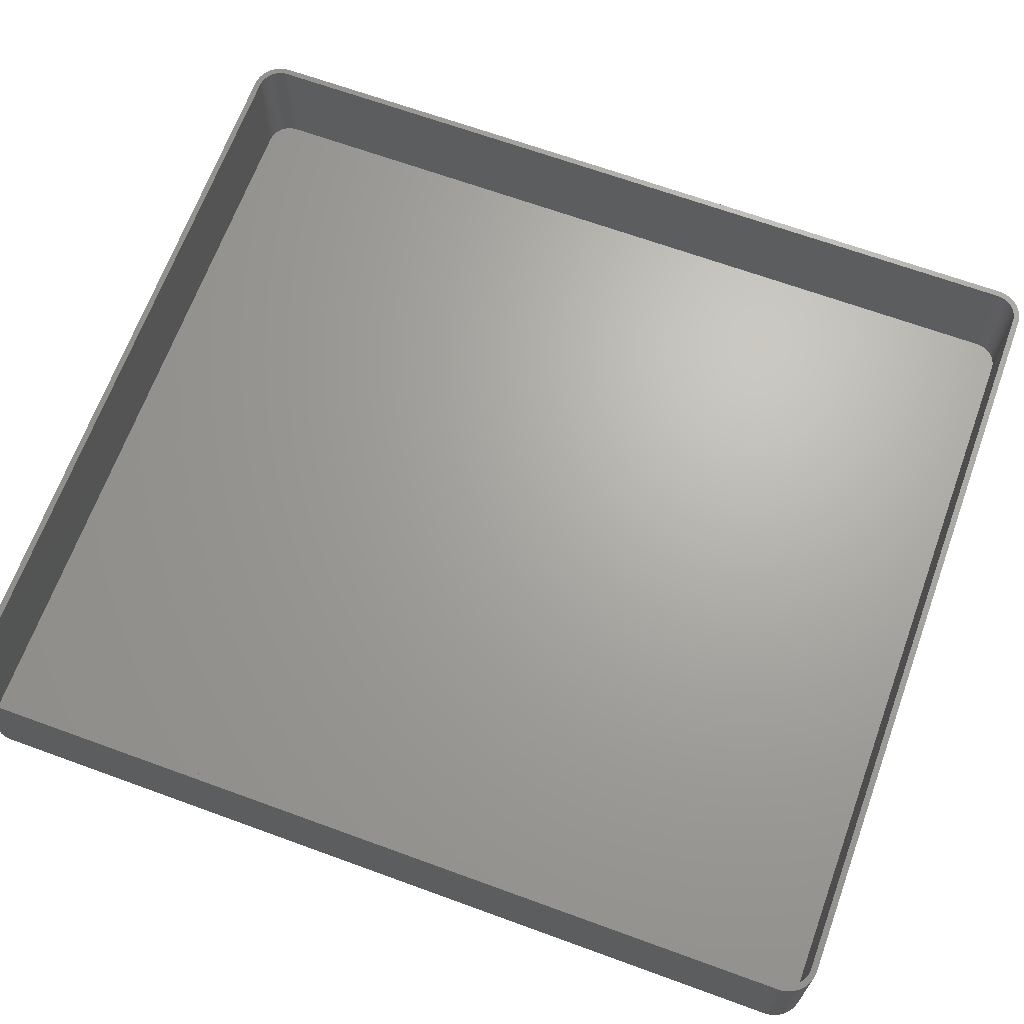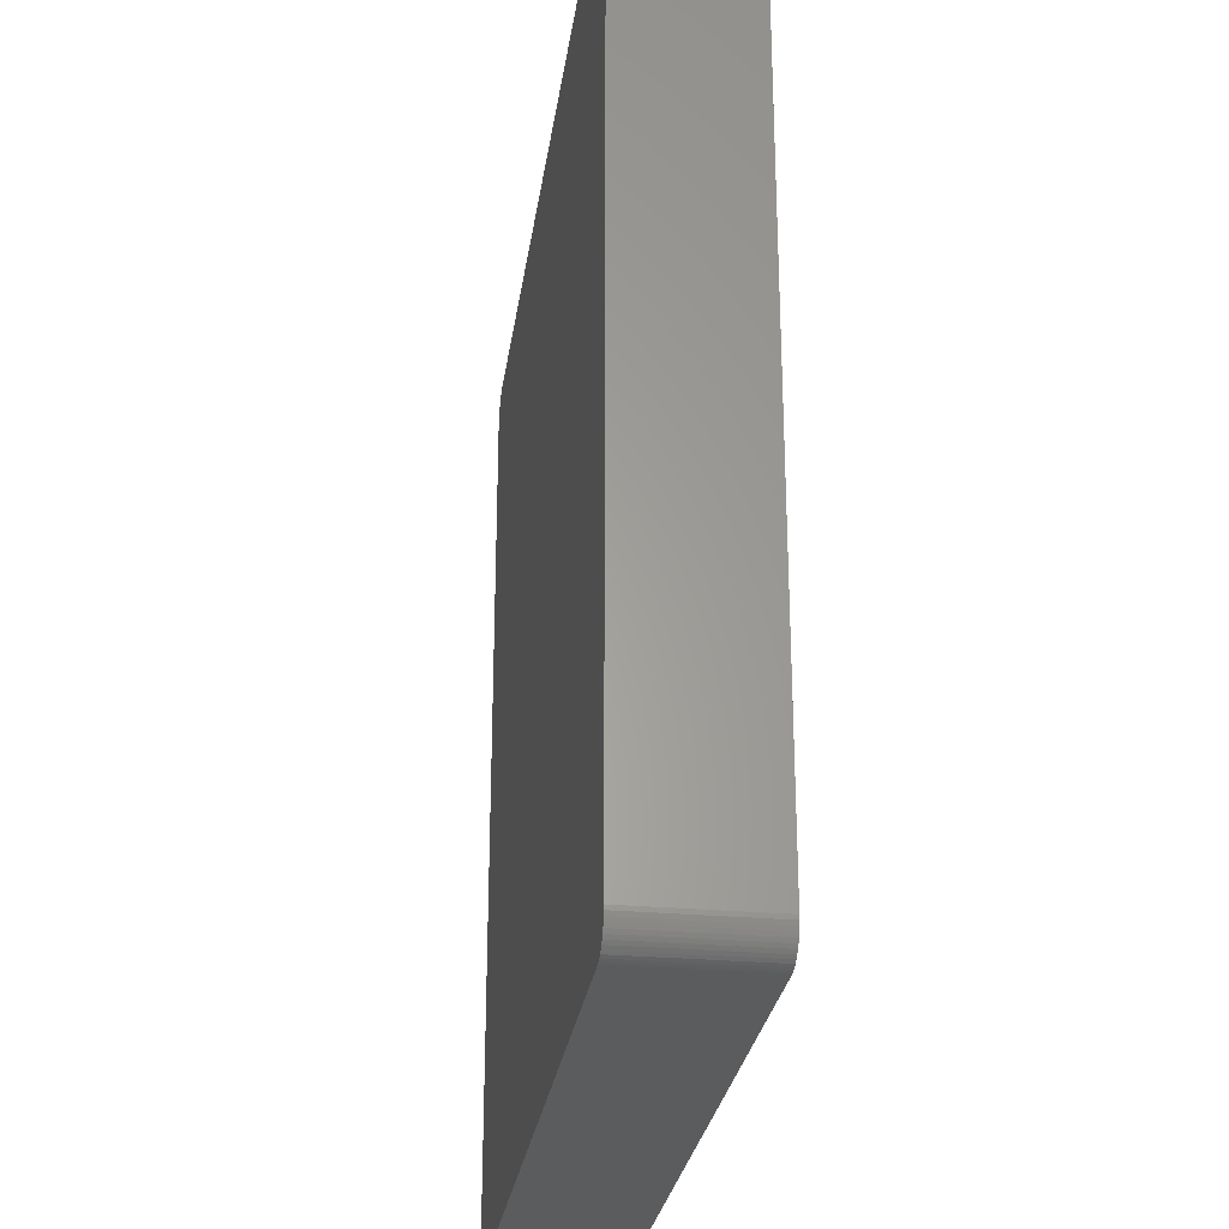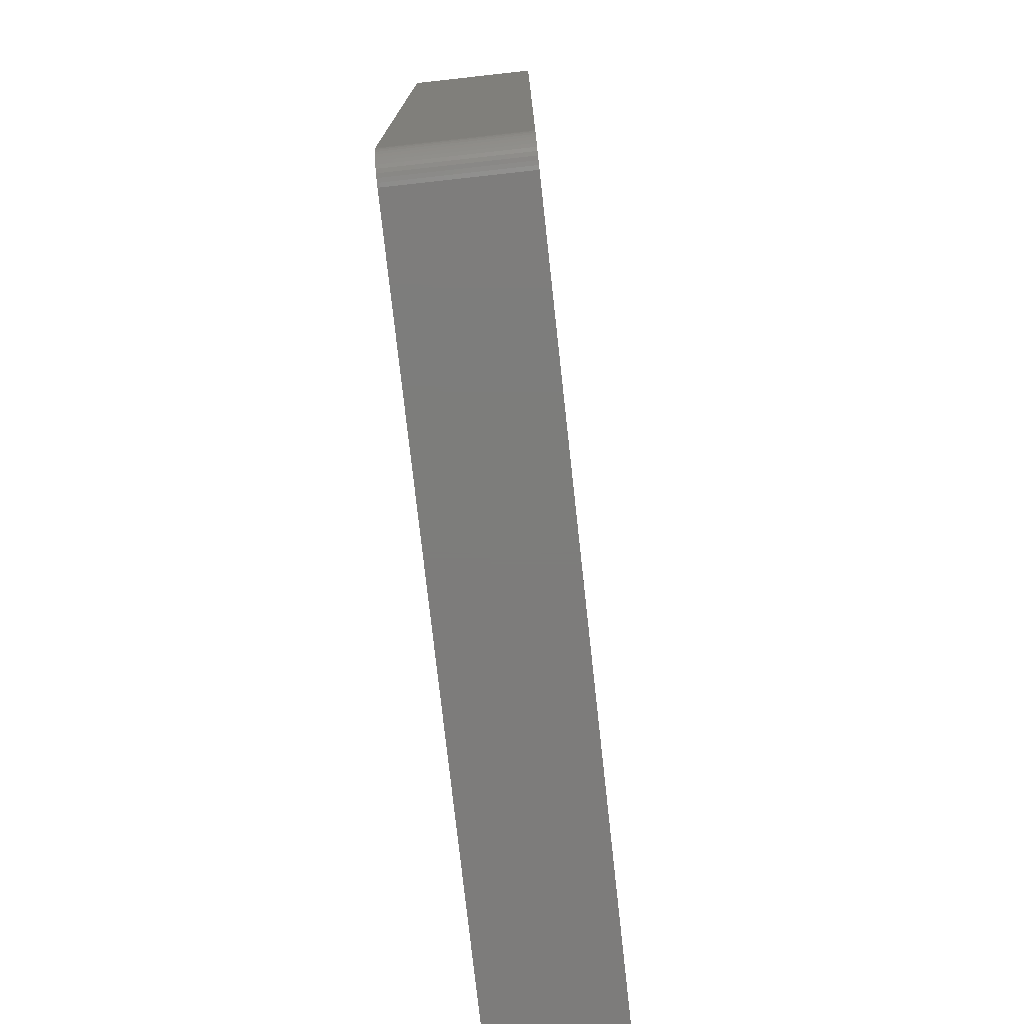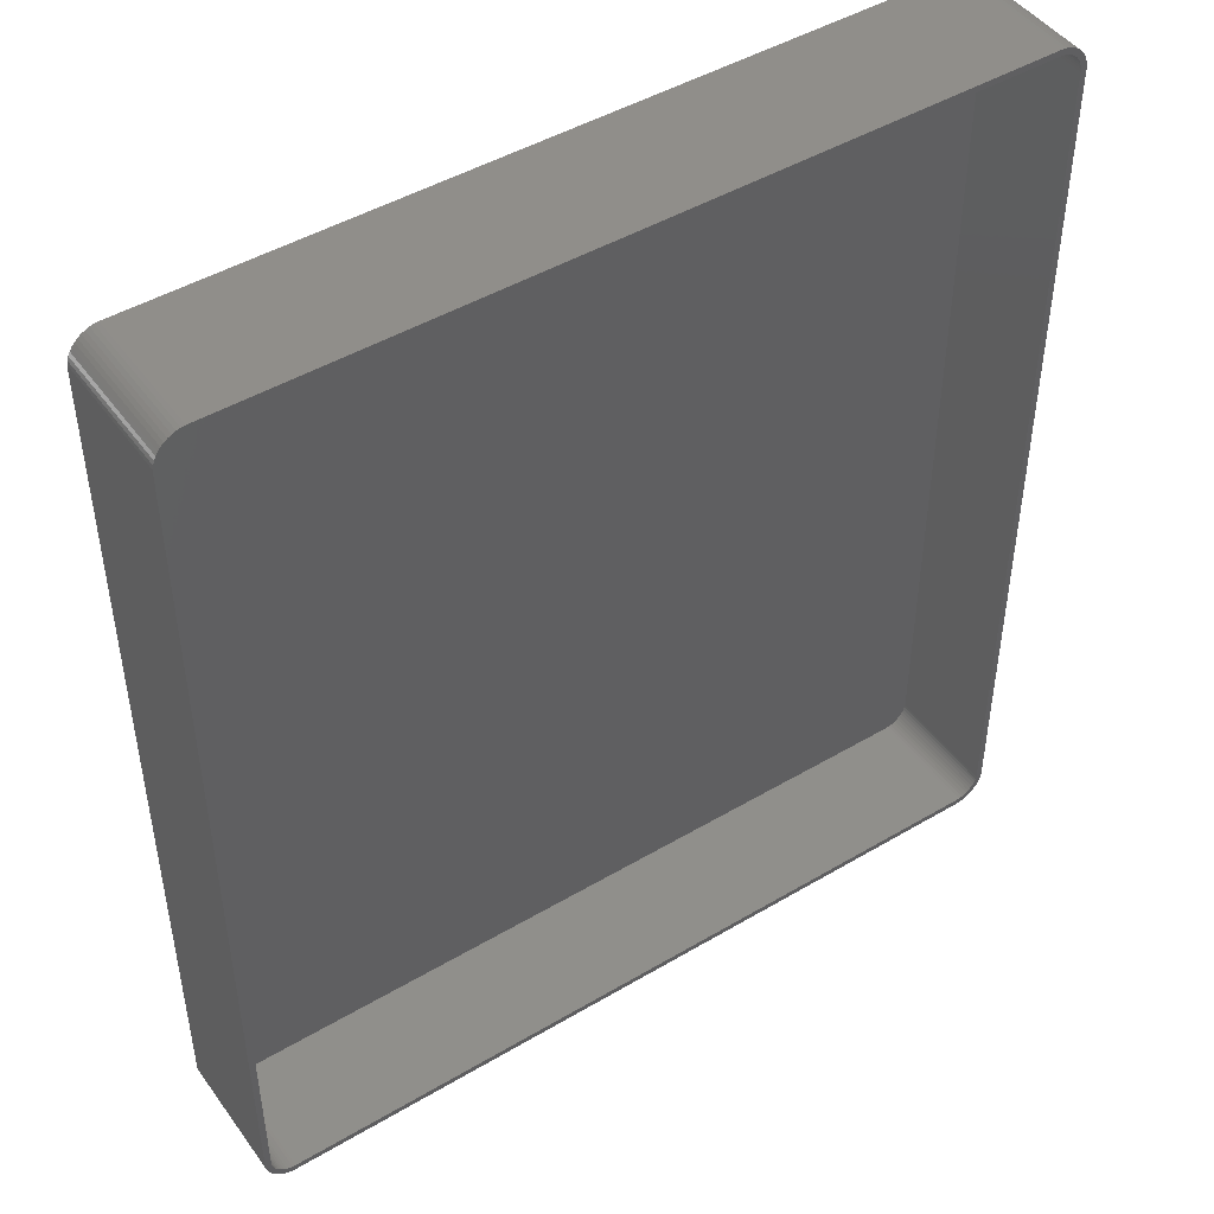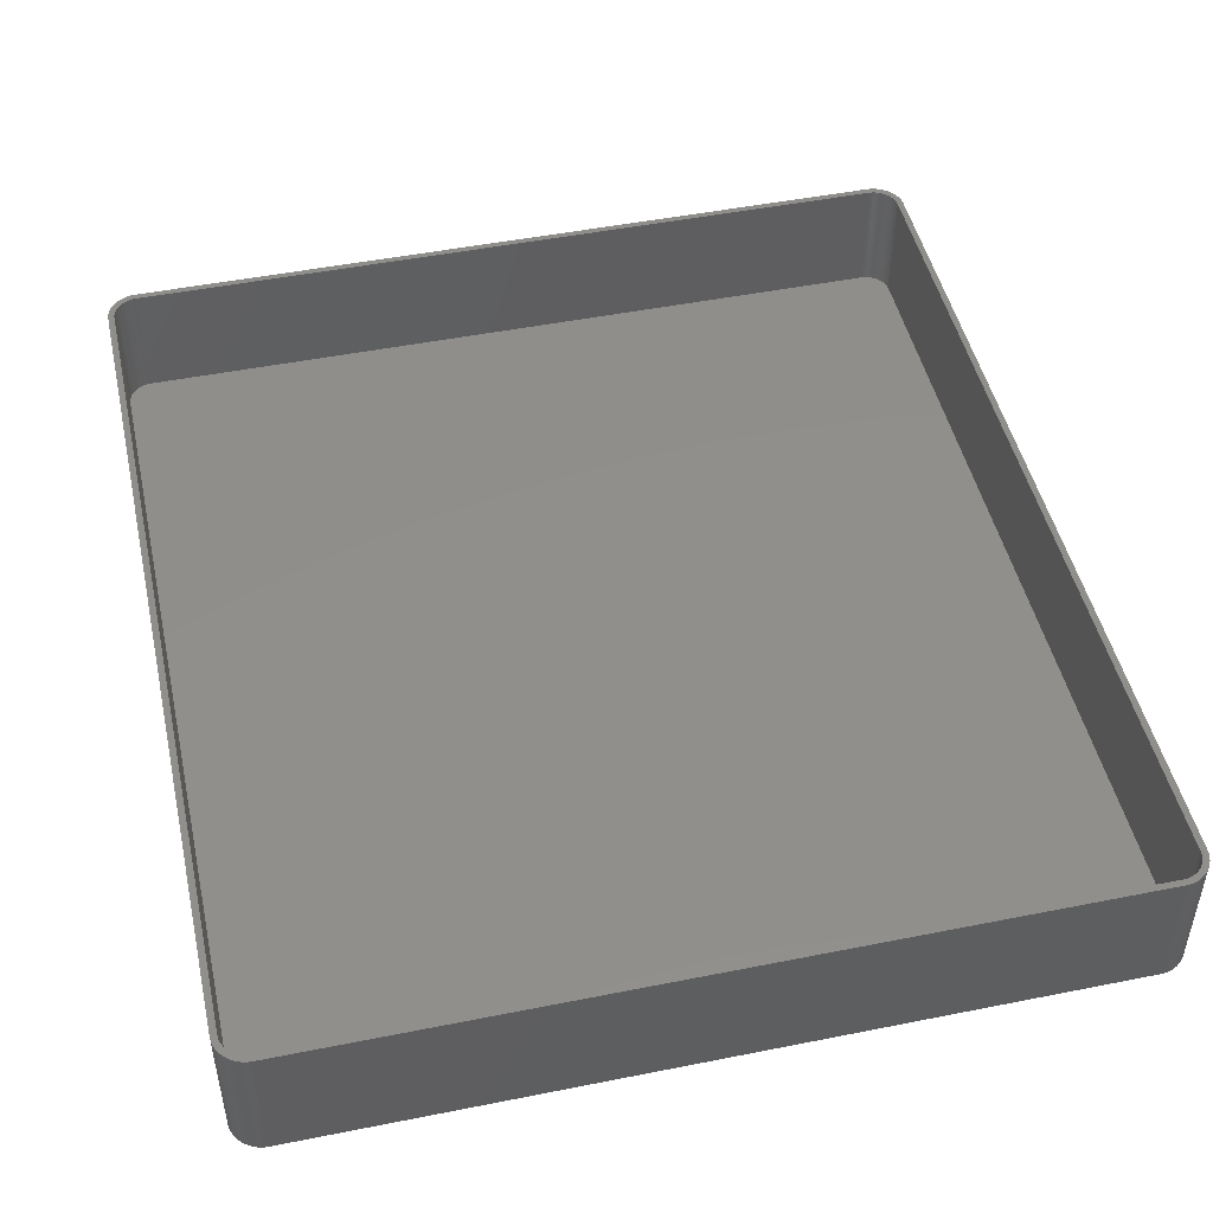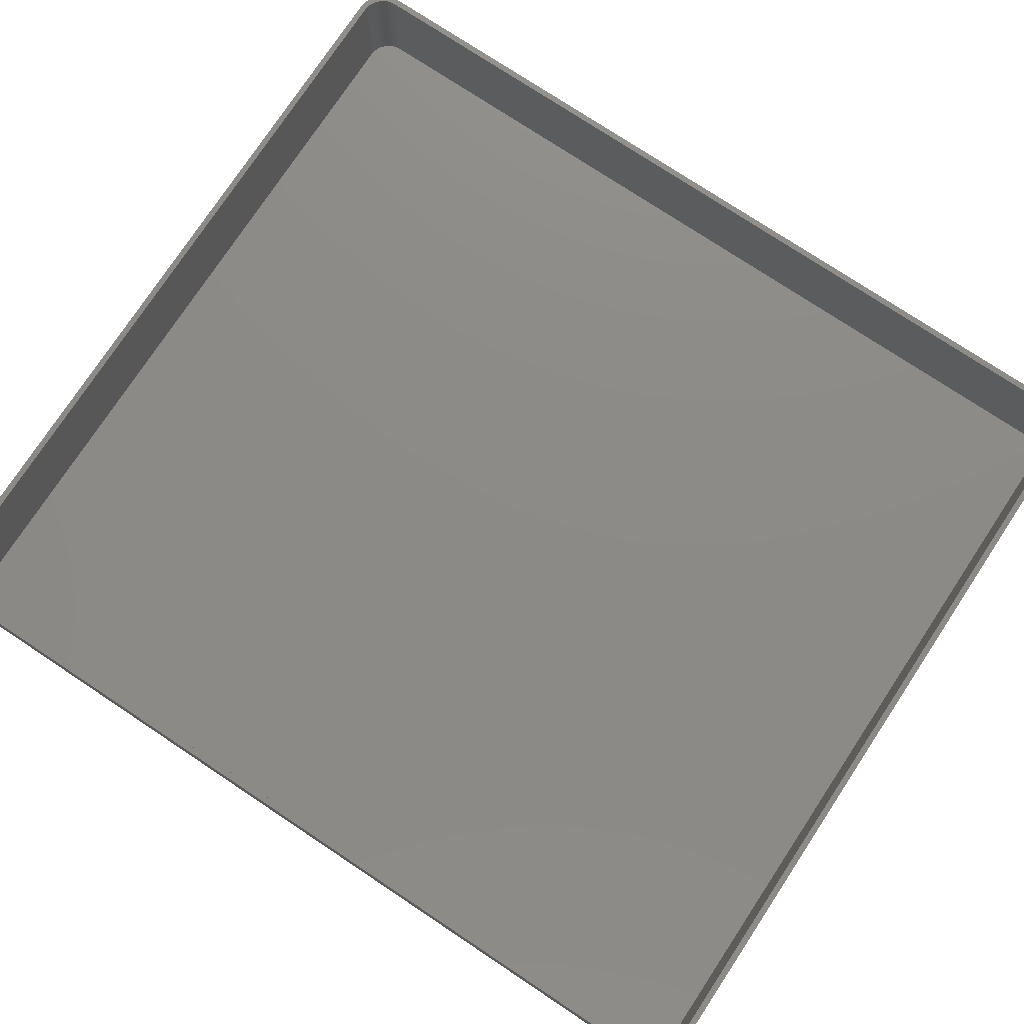
<metadata>
{"format":"stl","ext":"stl","renderer":"f3d","projection":"perspective","resolution":1024,"background":"white","views":[{"elev":66.9,"azim":-69.9,"up":"+Z"},{"elev":-27.5,"azim":-97.9,"up":"+Y"},{"elev":-76.3,"azim":-83.7,"up":"+Y"},{"elev":46.4,"azim":-34.0,"up":"+Y"},{"elev":48.0,"azim":167.4,"up":"+Z"},{"elev":76.8,"azim":123.5,"up":"+Z"}]}
</metadata>
<code>
# stl→obj: 208 verts, 412 faces
v 62.81 74.99 0
v -62.81 74.99 21
v 62.81 74.99 21
v -62.81 74.99 0
v 66.14 73.42 0
v 65.69 73.85 21
v 66.14 73.42 21
v 65.69 73.85 0
v -63.44 74.91 21
v -63.44 74.91 0
v -62.81 -74.99 0
v 62.81 -74.99 21
v -62.81 -74.99 21
v 62.81 -74.99 0
v 63.44 74.91 0
v 63.44 74.91 21
v 67.5 70 21
v 67.46 70.63 0
v 67.46 70.63 21
v 67.5 70 0
v 67.5 -70 21
v 67.5 -70 0
v -65.69 73.85 0
v -66.14 73.42 21
v -65.69 73.85 21
v -66.14 73.42 0
v 67.34 71.24 21
v 67.15 71.84 0
v 67.15 71.84 21
v 67.34 71.24 0
v -64.05 74.76 0
v -64.63 74.52 21
v -64.05 74.76 21
v -64.63 74.52 0
v -67.5 -70 0
v -67.5 70 21
v -67.5 70 0
v -67.5 -70 21
v -67.46 70.63 21
v -67.46 70.63 0
v -67.34 71.24 21
v -67.34 71.24 0
v 66.55 72.94 21
v 66.55 72.94 0
v 66.14 -73.42 21
v 66.55 -72.94 0
v 66.55 -72.94 21
v 66.14 -73.42 0
v 67.15 -71.84 21
v 67.34 -71.24 0
v 67.34 -71.24 21
v 67.15 -71.84 0
v -64.05 -74.76 0
v -63.44 -74.91 21
v -64.05 -74.76 21
v -63.44 -74.91 0
v 66.5 70 21
v 66.47 70.5 21
v 66.5 -70 21
v 66.37 70.99 21
v 67.46 -70.63 21
v 66.22 71.47 21
v 66.88 72.41 21
v 66.47 -70.5 21
v 66.01 71.93 21
v 66.37 -70.99 21
v 65.74 72.35 21
v 65.42 72.74 21
v 65.05 73.08 21
v 65.18 74.22 21
v 64.64 73.38 21
v 64.63 74.52 21
v 64.2 73.62 21
v 64.05 74.76 21
v 63.74 73.8 21
v 63.25 73.93 21
v 62.75 73.99 21
v -62.75 73.99 21
v -63.25 73.93 21
v -63.74 73.8 21
v -64.2 73.62 21
v -64.64 73.38 21
v -65.18 74.22 21
v -65.05 73.08 21
v -65.42 72.74 21
v -65.74 72.35 21
v -66.55 72.94 21
v -66.01 71.93 21
v -66.88 72.41 21
v -66.22 71.47 21
v -66.37 70.99 21
v -67.15 71.84 21
v 66.22 -71.47 21
v 66.88 -72.41 21
v 66.01 -71.93 21
v 65.74 -72.35 21
v 65.42 -72.74 21
v 65.69 -73.85 21
v 65.05 -73.08 21
v 65.18 -74.22 21
v 64.64 -73.38 21
v 64.63 -74.52 21
v 64.2 -73.62 21
v 64.05 -74.76 21
v 63.74 -73.8 21
v 63.44 -74.91 21
v 63.25 -73.93 21
v 62.75 -73.99 21
v -62.75 -73.99 21
v -63.25 -73.93 21
v -63.74 -73.8 21
v -64.2 -73.62 21
v -64.63 -74.52 21
v -64.64 -73.38 21
v -65.18 -74.22 21
v -65.05 -73.08 21
v -65.69 -73.85 21
v -65.42 -72.74 21
v -66.14 -73.42 21
v -65.74 -72.35 21
v -66.55 -72.94 21
v -66.01 -71.93 21
v -66.88 -72.41 21
v -66.22 -71.47 21
v -67.15 -71.84 21
v -66.37 -70.99 21
v -67.34 -71.24 21
v -66.47 -70.5 21
v -67.46 -70.63 21
v -66.5 -70 21
v -66.5 70 21
v -66.47 70.5 21
v -65.18 74.22 0
v 64.05 74.76 0
v 64.63 74.52 0
v 66.88 72.41 0
v 67.46 -70.63 0
v 64.63 -74.52 0
v 65.18 -74.22 0
v 65.69 -73.85 0
v -65.69 -73.85 0
v -65.18 -74.22 0
v -64.63 -74.52 0
v -67.15 71.84 0
v -66.88 72.41 0
v -66.55 72.94 0
v 65.18 74.22 0
v 66.88 -72.41 0
v 64.05 -74.76 0
v -67.15 -71.84 0
v -67.34 -71.24 0
v -67.46 -70.63 0
v -66.88 -72.41 0
v -66.14 -73.42 0
v -66.55 -72.94 0
v 63.44 -74.91 0
v 63.25 -73.93 2
v 62.75 -73.99 2
v -62.75 73.99 2
v 62.75 73.99 2
v -65.05 -73.08 2
v -65.42 -72.74 2
v -62.75 -73.99 2
v -66.5 -70 2
v -66.47 -70.5 2
v 66.5 -70 2
v 66.5 70 2
v 65.74 72.35 2
v 65.42 72.74 2
v -63.74 -73.8 2
v -64.2 -73.62 2
v -63.25 -73.93 2
v -66.5 70 2
v 66.22 -71.47 2
v 66.37 -70.99 2
v -64.64 -73.38 2
v -65.74 -72.35 2
v -65.42 72.74 2
v -65.05 73.08 2
v -64.64 73.38 2
v -64.2 73.62 2
v 64.64 -73.38 2
v 64.2 -73.62 2
v 64.2 73.62 2
v 64.64 73.38 2
v 63.74 73.8 2
v 66.37 70.99 2
v 66.22 71.47 2
v 65.42 -72.74 2
v 65.74 -72.35 2
v 66.01 -71.93 2
v -66.37 -70.99 2
v -66.22 -71.47 2
v -66.01 -71.93 2
v -66.01 71.93 2
v -66.22 71.47 2
v -66.37 70.99 2
v -65.74 72.35 2
v -63.74 73.8 2
v -63.25 73.93 2
v 63.74 -73.8 2
v 65.05 73.08 2
v 63.25 73.93 2
v 66.47 70.5 2
v 66.47 -70.5 2
v 65.05 -73.08 2
v 66.01 71.93 2
v -66.47 70.5 2
f 1 2 3
f 2 1 4
f 5 6 7
f 6 5 8
f 4 9 2
f 9 4 10
f 11 12 13
f 12 11 14
f 15 3 16
f 3 15 1
f 17 18 19
f 18 17 20
f 21 20 17
f 20 21 22
f 23 24 25
f 24 23 26
f 27 28 29
f 28 27 30
f 31 32 33
f 32 31 34
f 35 36 37
f 36 35 38
f 37 39 40
f 39 37 36
f 40 41 42
f 41 40 39
f 43 5 7
f 5 43 44
f 19 30 27
f 30 19 18
f 10 33 9
f 33 10 31
f 45 46 47
f 46 45 48
f 49 50 51
f 50 49 52
f 53 54 55
f 54 53 56
f 57 17 19
f 17 57 21
f 58 19 27
f 59 21 57
f 60 27 29
f 21 59 61
f 62 29 63
f 64 61 59
f 65 63 43
f 61 64 51
f 66 51 64
f 19 58 57
f 27 60 58
f 29 62 60
f 67 43 7
f 63 65 62
f 43 67 65
f 68 7 6
f 7 68 67
f 69 6 70
f 6 69 68
f 70 71 69
f 72 71 70
f 72 73 71
f 74 73 72
f 74 75 73
f 16 75 74
f 16 76 75
f 3 76 16
f 3 77 76
f 3 78 77
f 2 78 3
f 2 79 78
f 9 79 2
f 9 80 79
f 33 80 9
f 33 81 80
f 32 81 33
f 32 82 81
f 83 82 32
f 82 83 84
f 25 84 83
f 84 25 85
f 24 85 25
f 85 24 86
f 87 86 24
f 86 87 88
f 89 88 87
f 88 89 90
f 41 91 92
f 90 92 91
f 92 90 89
f 51 66 49
f 93 49 66
f 49 93 94
f 95 94 93
f 94 95 47
f 96 47 95
f 47 96 45
f 97 45 96
f 45 97 98
f 99 98 97
f 98 99 100
f 101 100 99
f 101 102 100
f 103 102 101
f 103 104 102
f 105 104 103
f 105 106 104
f 107 106 105
f 107 12 106
f 108 12 107
f 109 12 108
f 109 13 12
f 110 13 109
f 110 54 13
f 111 54 110
f 111 55 54
f 112 55 111
f 112 113 55
f 114 113 112
f 115 114 116
f 114 115 113
f 117 116 118
f 116 117 115
f 119 118 120
f 121 120 122
f 118 119 117
f 123 122 124
f 125 124 126
f 127 126 128
f 120 121 119
f 129 128 130
f 131 36 130
f 91 41 132
f 38 130 36
f 39 132 41
f 129 130 38
f 132 39 131
f 122 123 121
f 131 39 36
f 124 125 123
f 126 127 125
f 128 129 127
f 133 25 83
f 25 133 23
f 34 83 32
f 83 34 133
f 134 16 74
f 16 134 15
f 135 74 72
f 74 135 134
f 63 44 43
f 44 63 136
f 29 136 63
f 136 29 28
f 51 137 61
f 137 51 50
f 138 100 102
f 100 138 139
f 140 45 98
f 45 140 48
f 141 115 117
f 115 141 142
f 142 113 115
f 113 142 143
f 42 92 144
f 92 42 41
f 144 89 145
f 89 144 92
f 146 24 26
f 24 146 87
f 147 72 70
f 72 147 135
f 8 70 6
f 70 8 147
f 94 52 49
f 52 94 148
f 47 148 94
f 148 47 46
f 61 22 21
f 22 61 137
f 149 102 104
f 102 149 138
f 150 127 151
f 127 150 125
f 152 38 35
f 38 152 129
f 153 125 150
f 125 153 123
f 154 121 155
f 121 154 119
f 155 123 153
f 123 155 121
f 145 87 146
f 87 145 89
f 139 98 100
f 98 139 140
f 156 104 106
f 104 156 149
f 14 106 12
f 106 14 156
f 143 55 113
f 55 143 53
f 14 22 137
f 22 35 20
f 14 137 50
f 22 14 35
f 14 50 52
f 37 20 35
f 14 52 148
f 18 1 30
f 14 148 46
f 30 1 28
f 14 46 48
f 28 1 136
f 14 48 140
f 136 1 44
f 14 140 139
f 44 1 5
f 14 139 138
f 5 1 8
f 14 138 149
f 8 1 147
f 14 149 156
f 147 1 135
f 135 1 134
f 134 1 15
f 35 14 11
f 1 20 37
f 35 11 56
f 20 1 18
f 35 56 53
f 1 37 4
f 35 53 143
f 4 37 10
f 35 143 142
f 10 37 31
f 35 142 141
f 31 37 34
f 35 141 154
f 34 37 133
f 35 154 155
f 133 37 23
f 35 155 153
f 23 37 26
f 35 153 150
f 26 37 146
f 35 150 151
f 146 37 145
f 35 151 152
f 145 37 144
f 144 37 42
f 42 37 40
f 151 129 152
f 129 151 127
f 154 117 119
f 117 154 141
f 56 13 54
f 13 56 11
f 157 108 107
f 108 157 158
f 159 77 78
f 77 159 160
f 161 118 116
f 118 161 162
f 158 109 108
f 109 158 163
f 128 164 130
f 164 128 165
f 166 57 167
f 57 166 59
f 168 68 169
f 68 168 67
f 170 112 111
f 112 170 171
f 163 110 109
f 110 163 172
f 130 173 131
f 173 130 164
f 174 66 175
f 66 174 93
f 171 114 112
f 114 171 176
f 172 111 110
f 111 172 170
f 118 177 120
f 177 118 162
f 178 84 85
f 84 178 179
f 180 81 82
f 81 180 181
f 182 103 101
f 103 182 183
f 184 71 73
f 71 184 185
f 186 73 75
f 73 186 184
f 187 62 188
f 62 187 60
f 189 96 190
f 96 189 97
f 191 93 174
f 93 191 95
f 176 116 114
f 116 176 161
f 124 192 126
f 192 124 193
f 122 193 124
f 193 122 194
f 90 195 88
f 195 90 196
f 91 196 90
f 196 91 197
f 86 178 85
f 178 86 198
f 199 79 80
f 79 199 200
f 200 78 79
f 78 200 159
f 183 105 103
f 105 183 201
f 185 69 71
f 69 185 202
f 202 68 69
f 68 202 169
f 160 76 77
f 76 160 203
f 203 75 76
f 75 203 186
f 167 58 204
f 58 167 57
f 175 64 205
f 64 175 66
f 190 95 191
f 95 190 96
f 206 101 99
f 101 206 182
f 160 167 204
f 167 173 166
f 160 204 187
f 167 160 173
f 160 187 188
f 164 166 173
f 160 188 207
f 205 158 175
f 160 207 168
f 175 158 174
f 160 168 169
f 174 158 191
f 160 169 202
f 191 158 190
f 160 202 185
f 190 158 189
f 160 185 184
f 189 158 206
f 160 184 186
f 206 158 182
f 160 186 203
f 182 158 183
f 183 158 201
f 201 158 157
f 173 160 159
f 158 166 164
f 173 159 200
f 166 158 205
f 173 200 199
f 158 164 163
f 173 199 181
f 163 164 172
f 173 181 180
f 172 164 170
f 173 180 179
f 170 164 171
f 173 179 178
f 171 164 176
f 173 178 198
f 176 164 161
f 173 198 195
f 161 164 162
f 173 195 196
f 162 164 177
f 173 196 197
f 177 164 194
f 173 197 208
f 194 164 193
f 193 164 192
f 192 164 165
f 126 165 128
f 165 126 192
f 120 194 122
f 194 120 177
f 88 198 86
f 198 88 195
f 132 197 91
f 197 132 208
f 131 208 132
f 208 131 173
f 179 82 84
f 82 179 180
f 181 80 81
f 80 181 199
f 207 67 168
f 67 207 65
f 188 65 207
f 65 188 62
f 204 60 187
f 60 204 58
f 205 59 166
f 59 205 64
f 189 99 97
f 99 189 206
f 201 107 105
f 107 201 157

</code>
